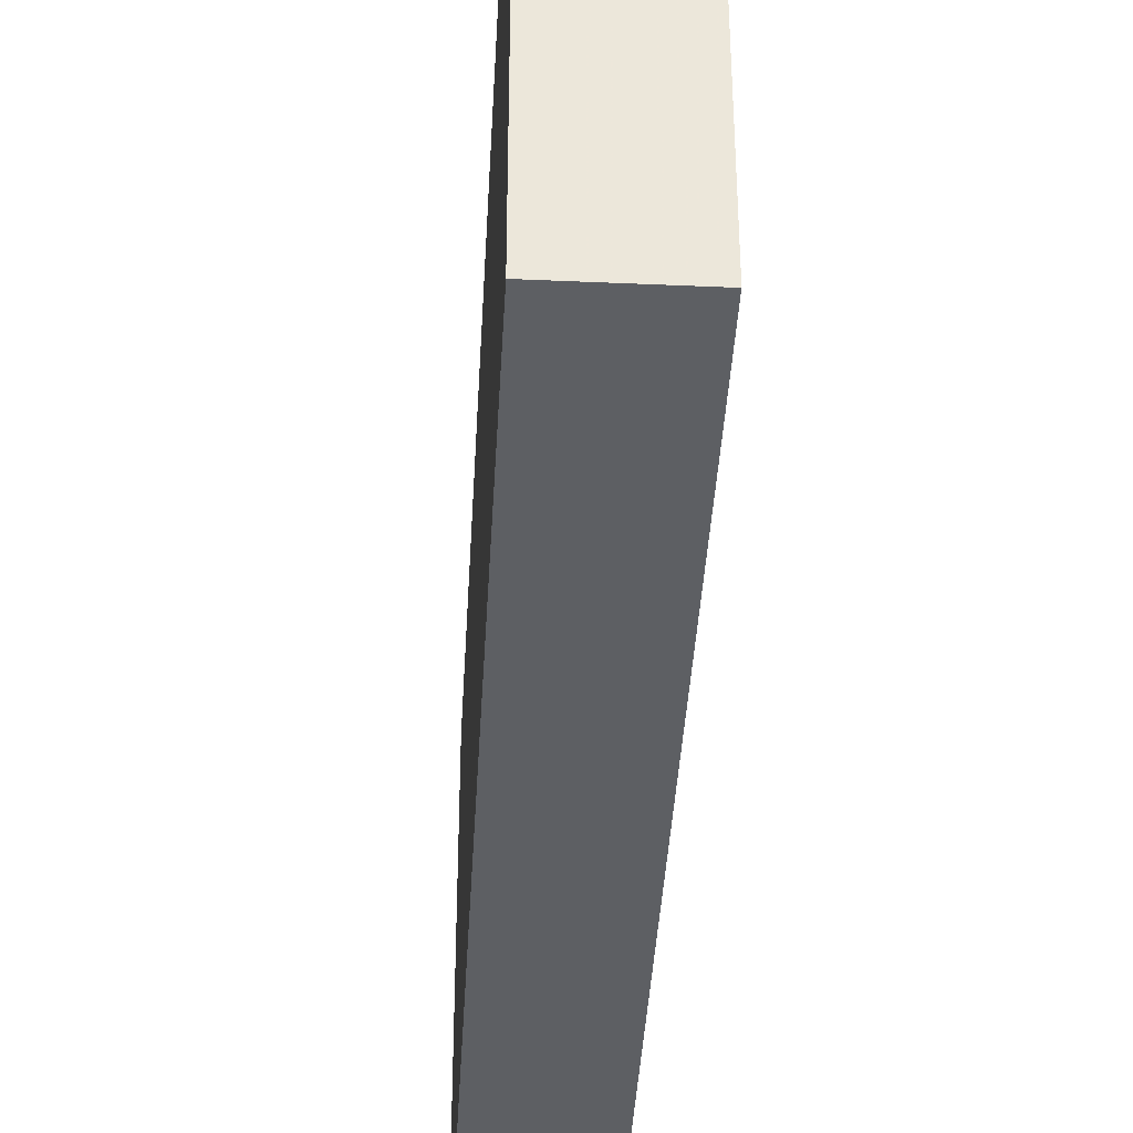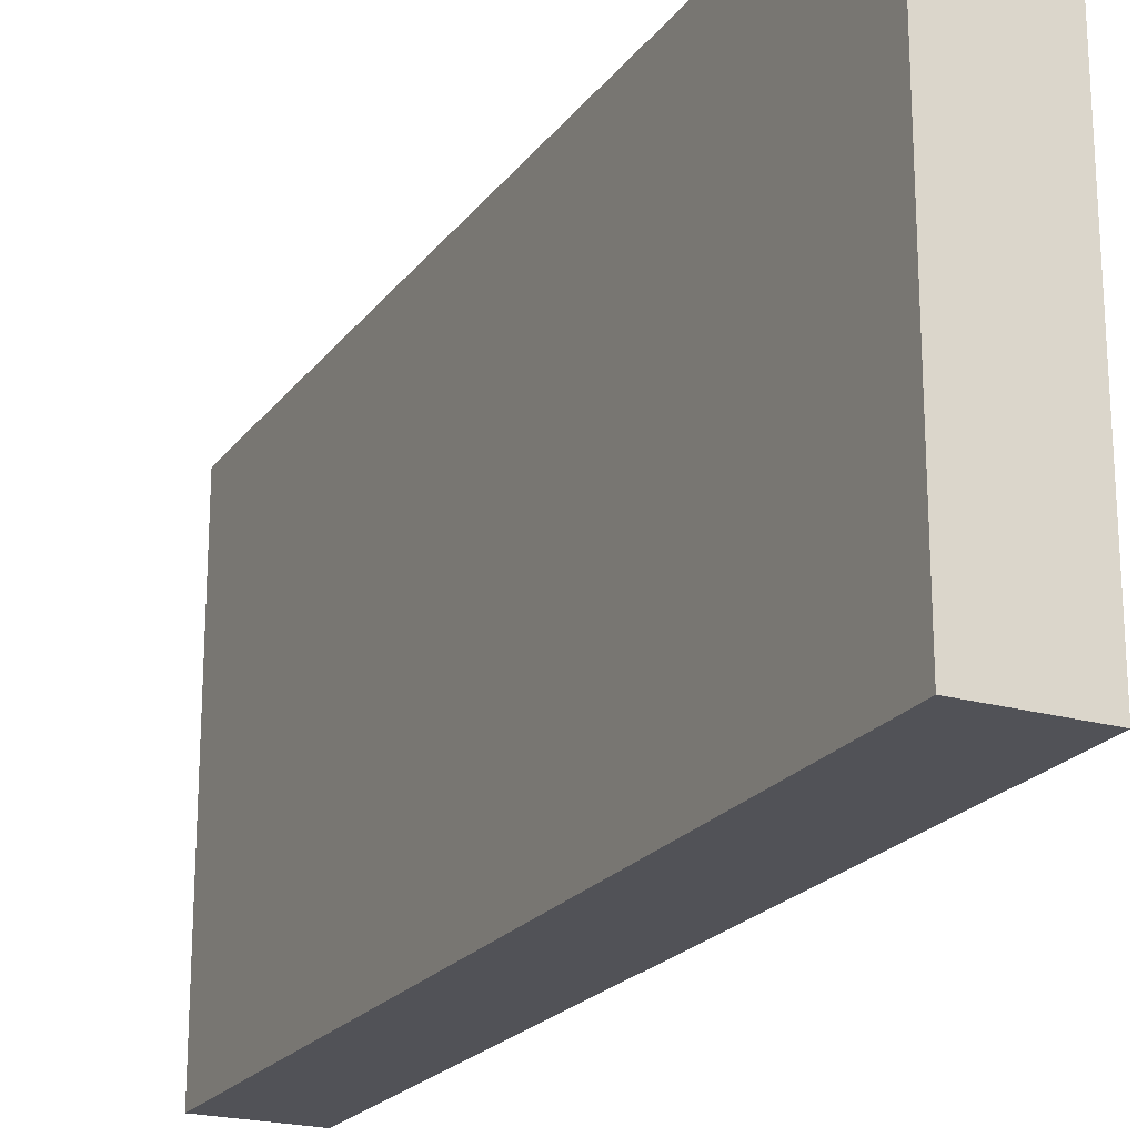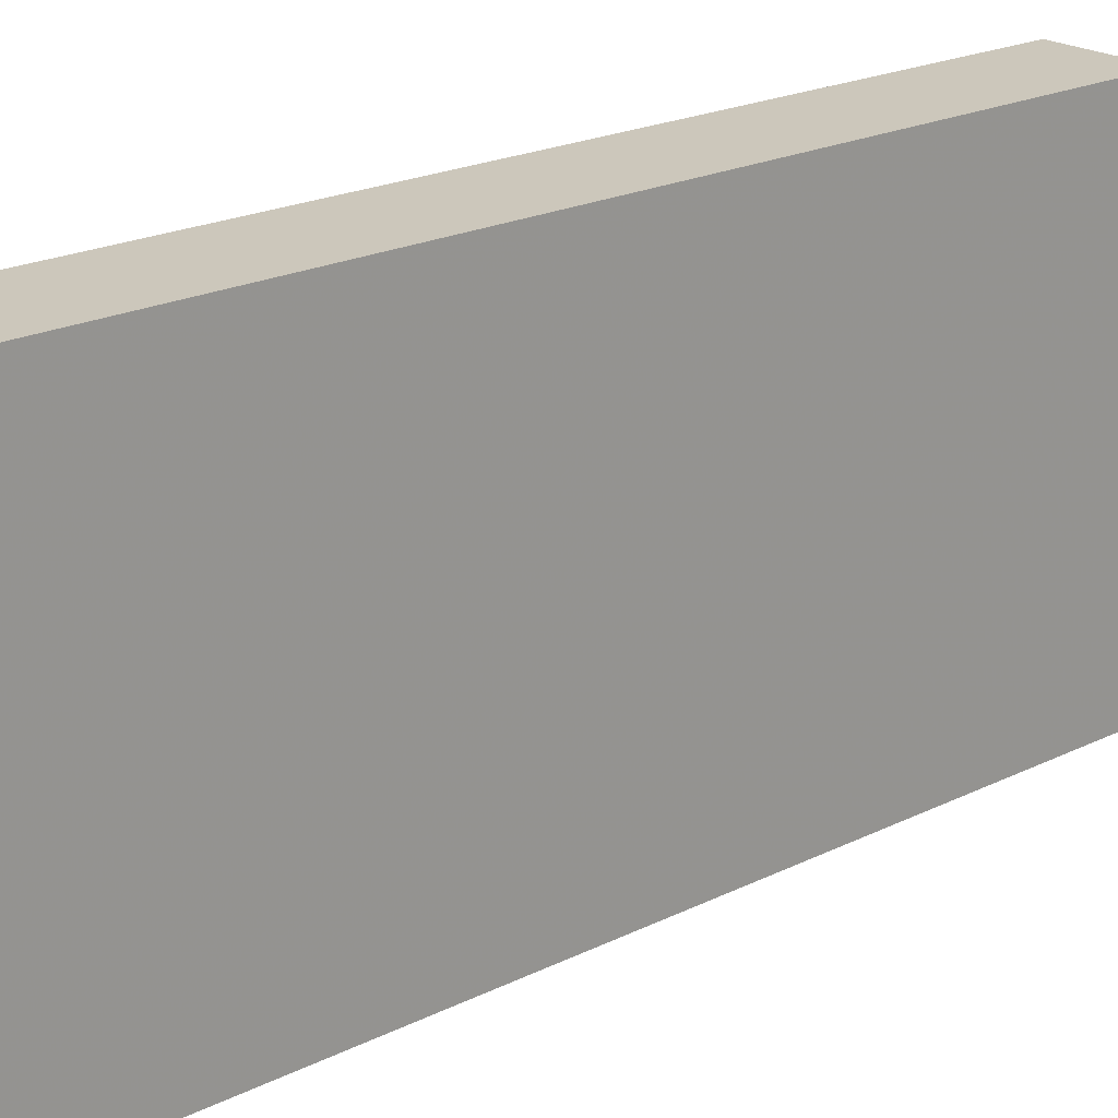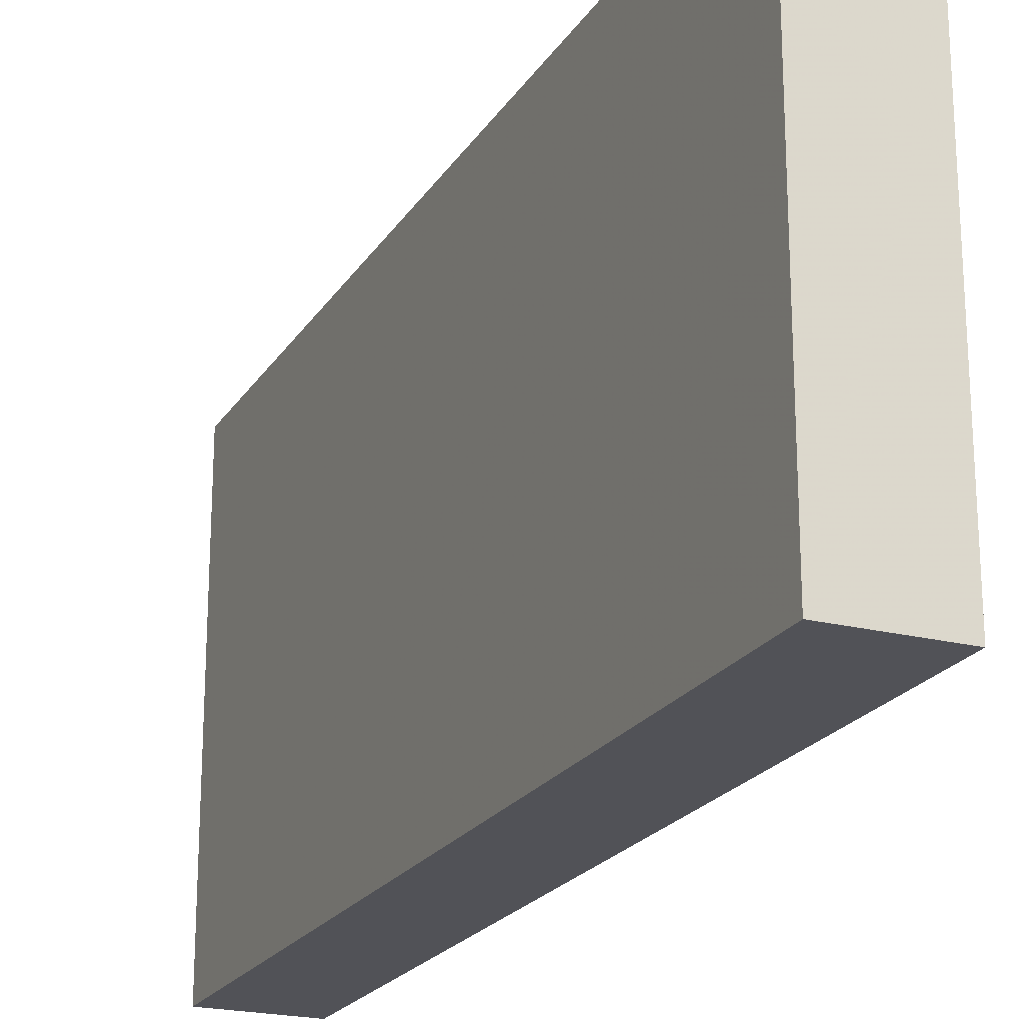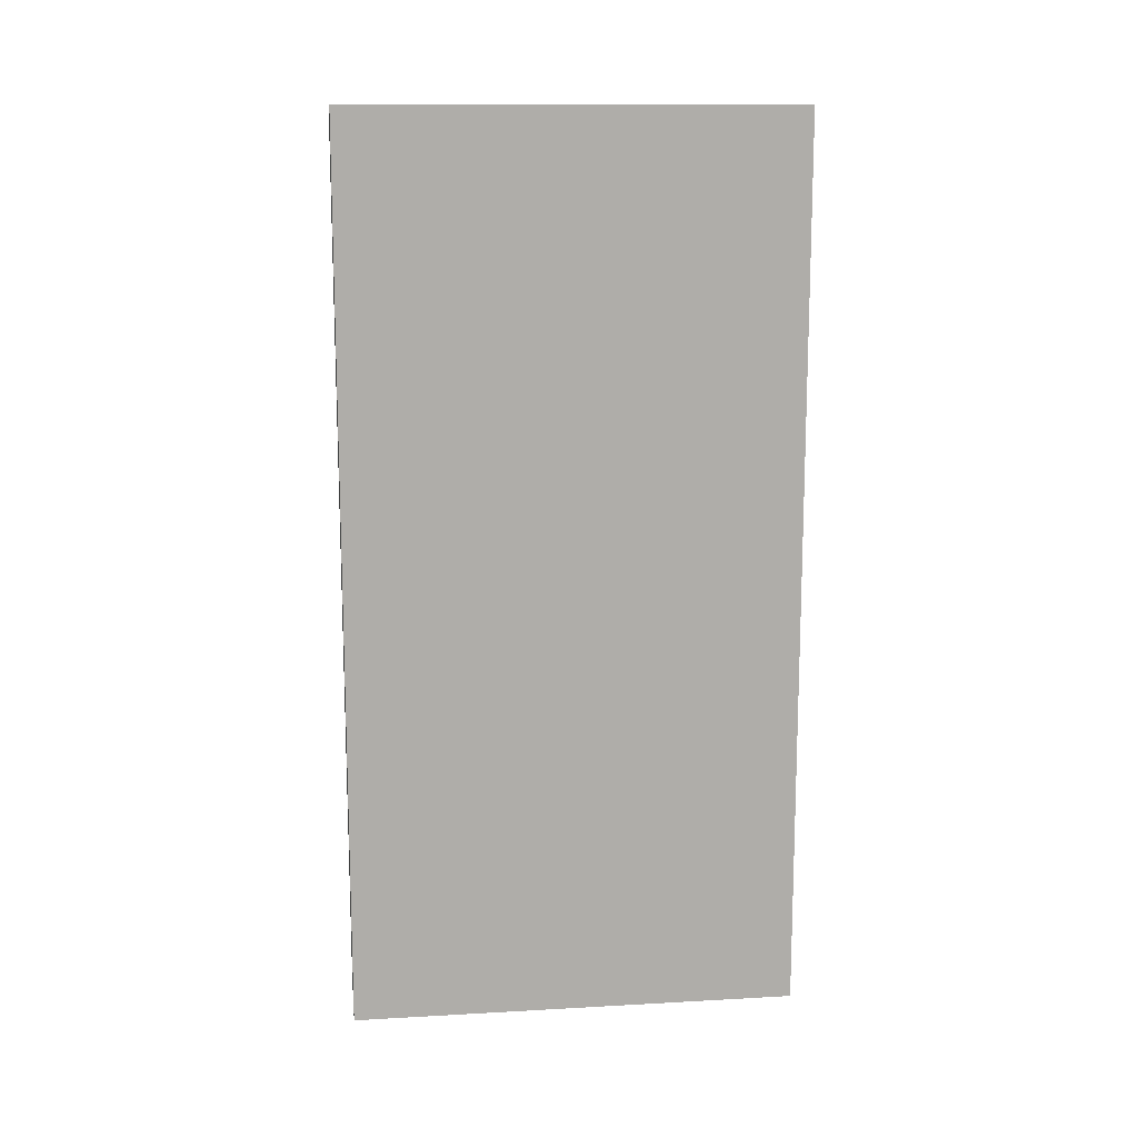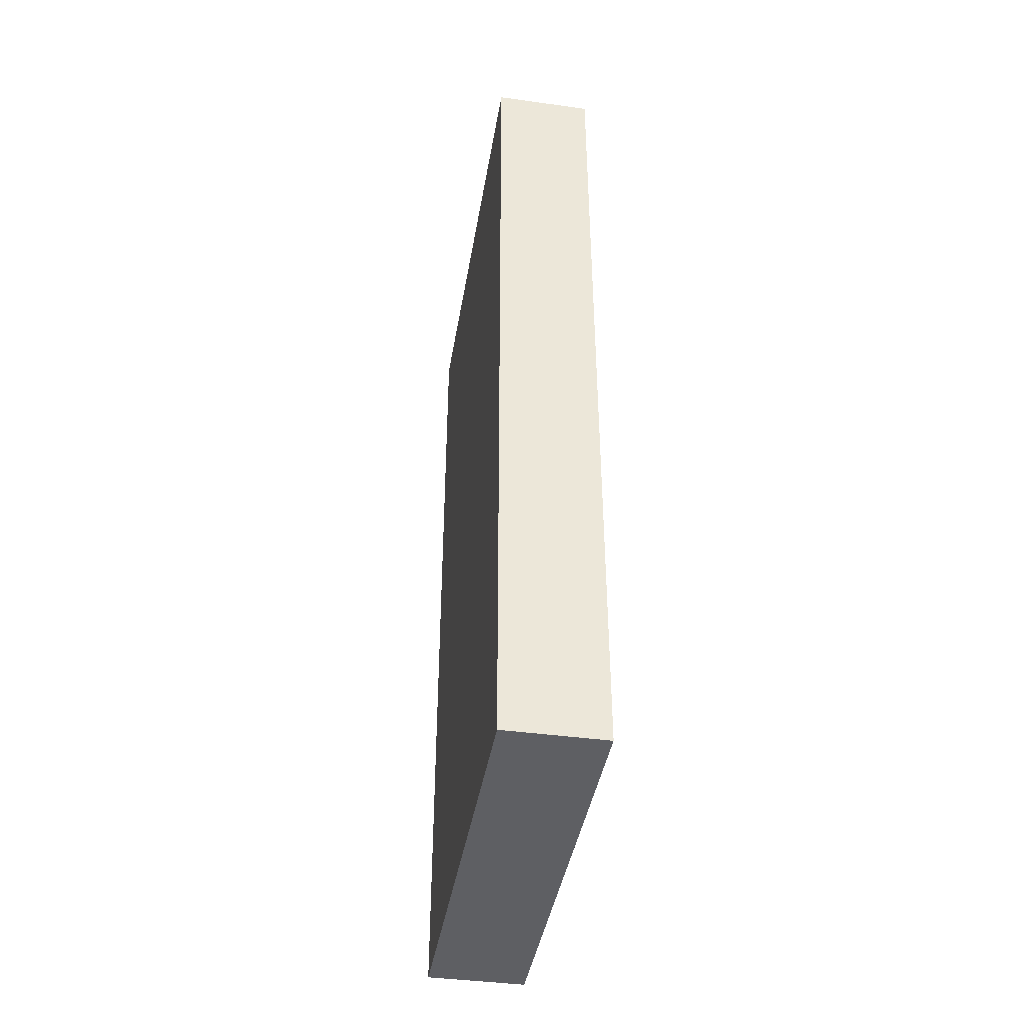
<metadata>
{"format":"obj","ext":"obj","renderer":"f3d","projection":"perspective","resolution":1024,"background":"white","views":[{"elev":-40.4,"azim":176.9,"up":"+Y"},{"elev":-21.5,"azim":153.5,"up":"+Y"},{"elev":21.7,"azim":49.3,"up":"+Y"},{"elev":-21.6,"azim":-23.9,"up":"+Y"},{"elev":13.2,"azim":-97.2,"up":"+Z"},{"elev":-41.7,"azim":-9.4,"up":"+Z"}]}
</metadata>
<code>
v 2136 384 120
v 2152 312 120
v 2136 312 120
v 2152 384 120
v 2136 312 264
v 2152 384 264
v 2136 384 264
v 2152 312 264
f 1 2 3
f 1 4 2
f 5 6 7
f 5 8 6
f 7 4 1
f 7 6 4
f 8 3 2
f 8 5 3
f 6 2 4
f 6 8 2
f 5 1 3
f 5 7 1

</code>
